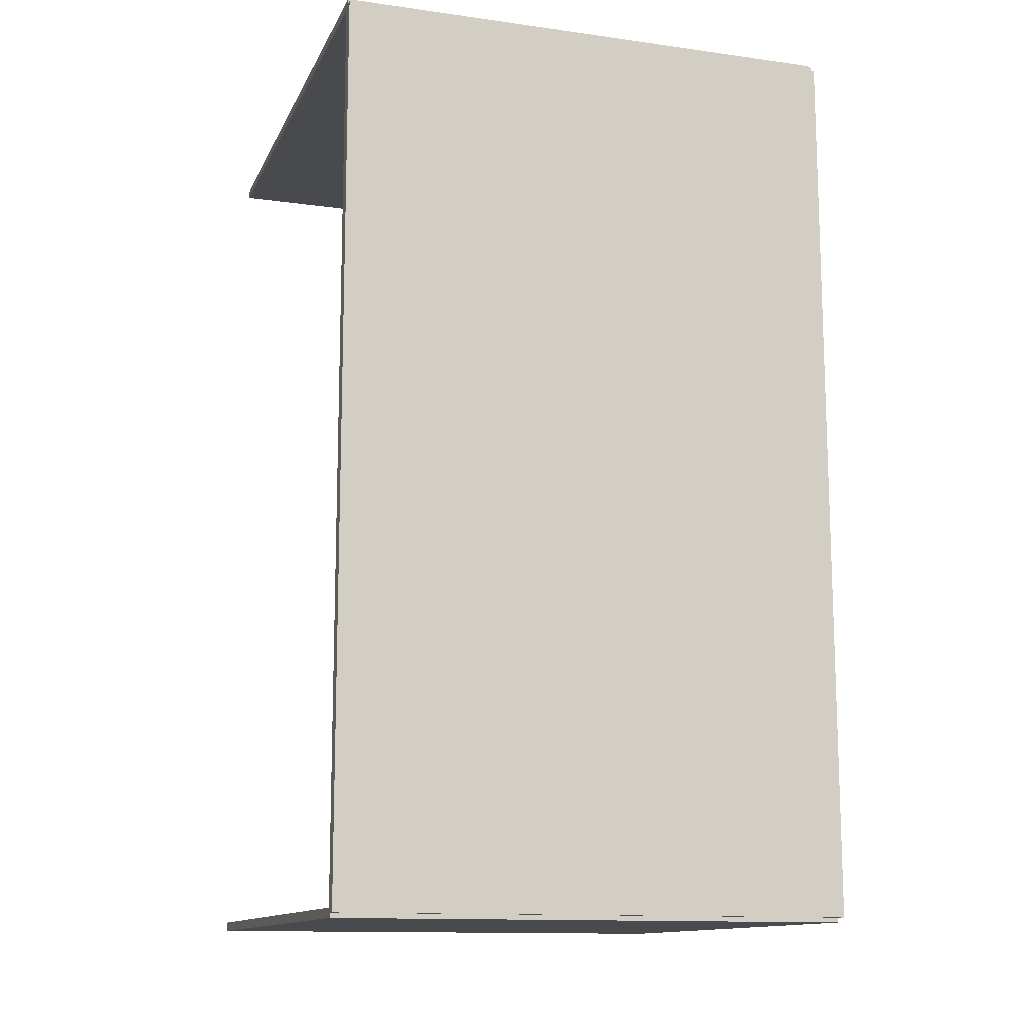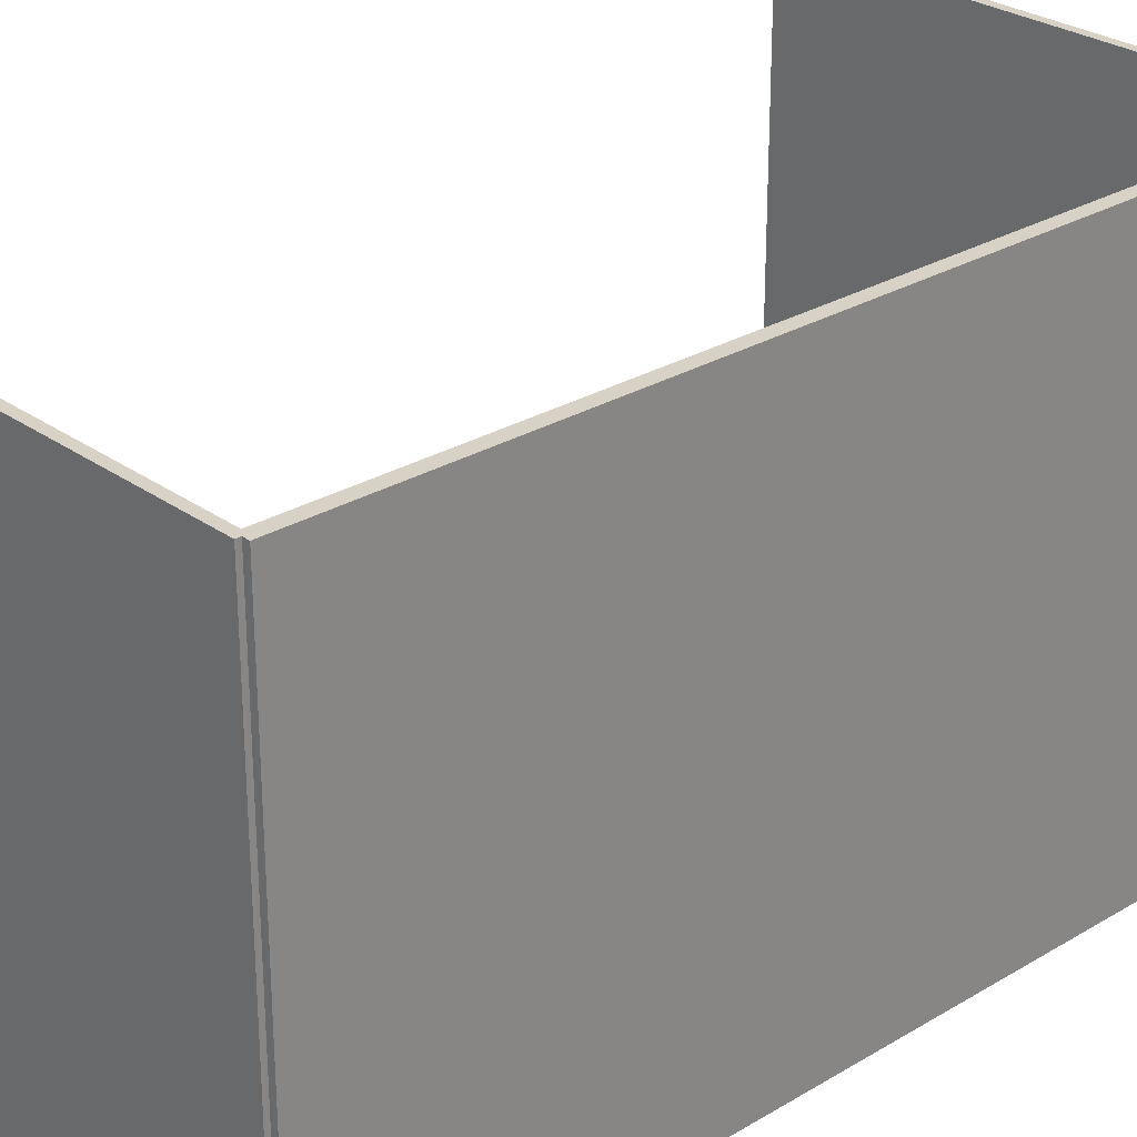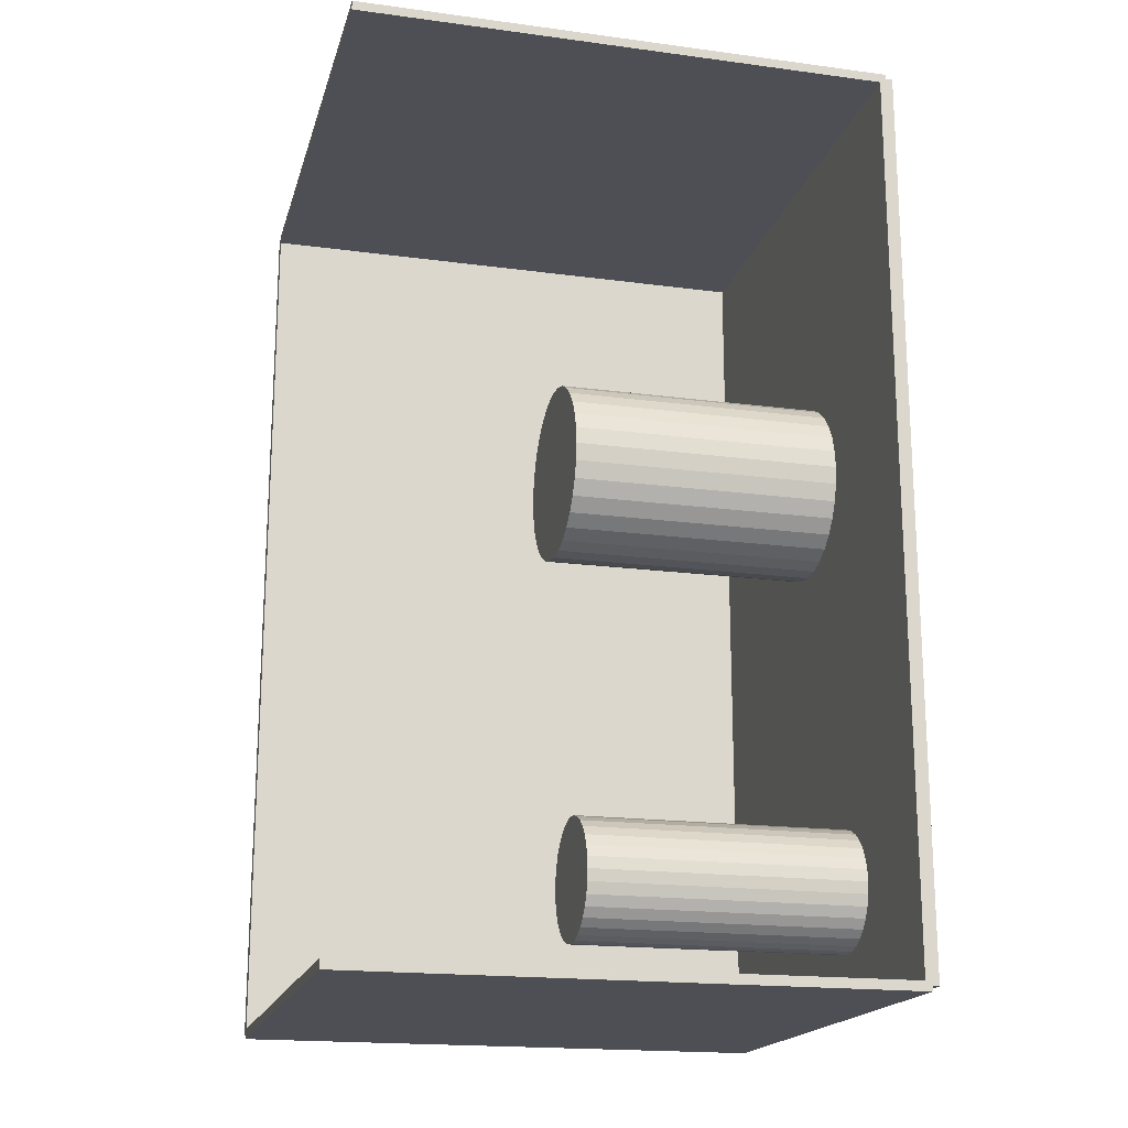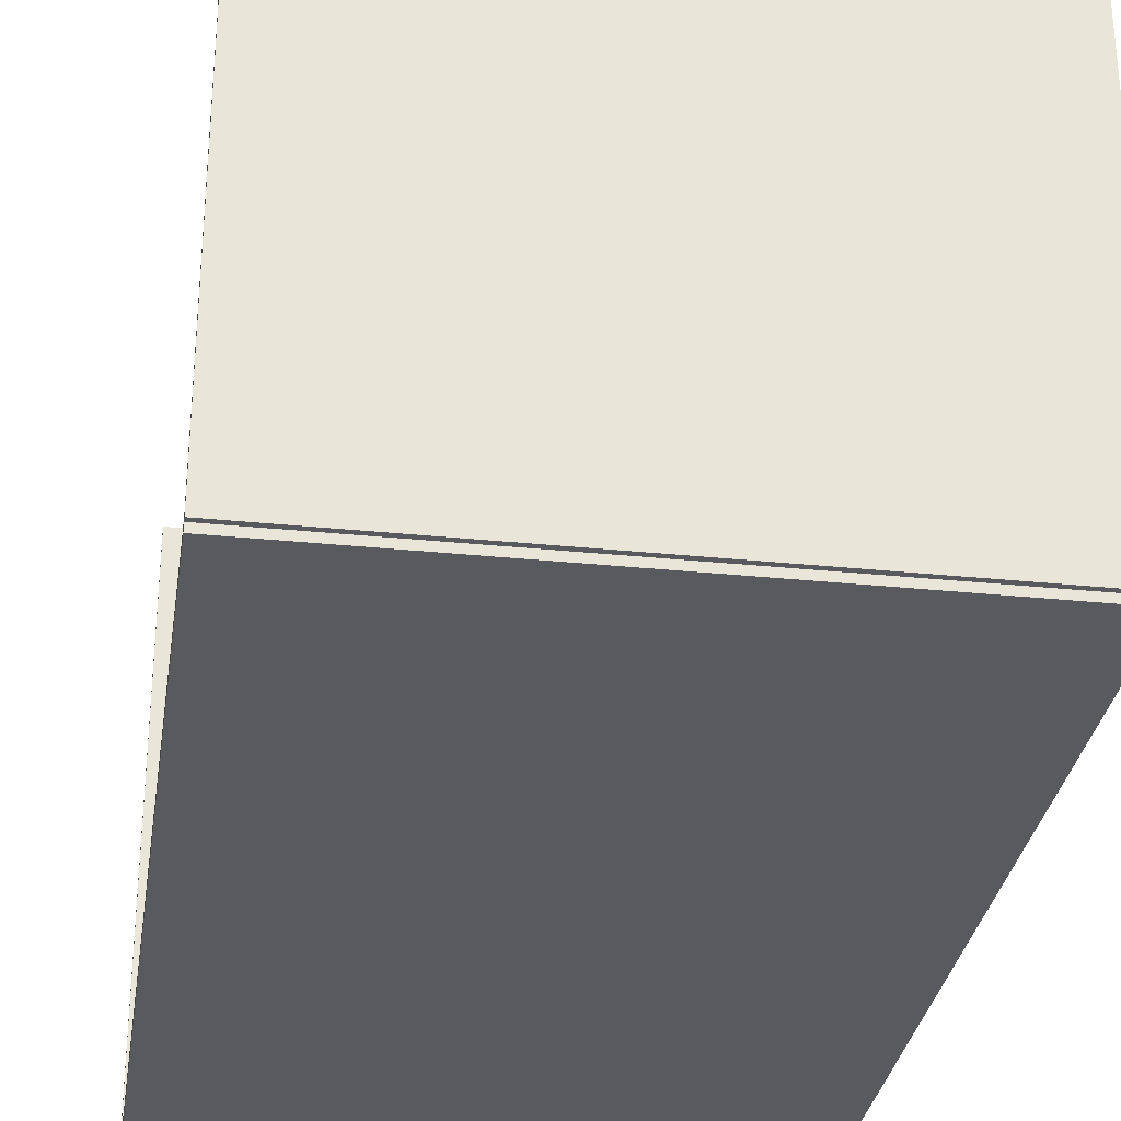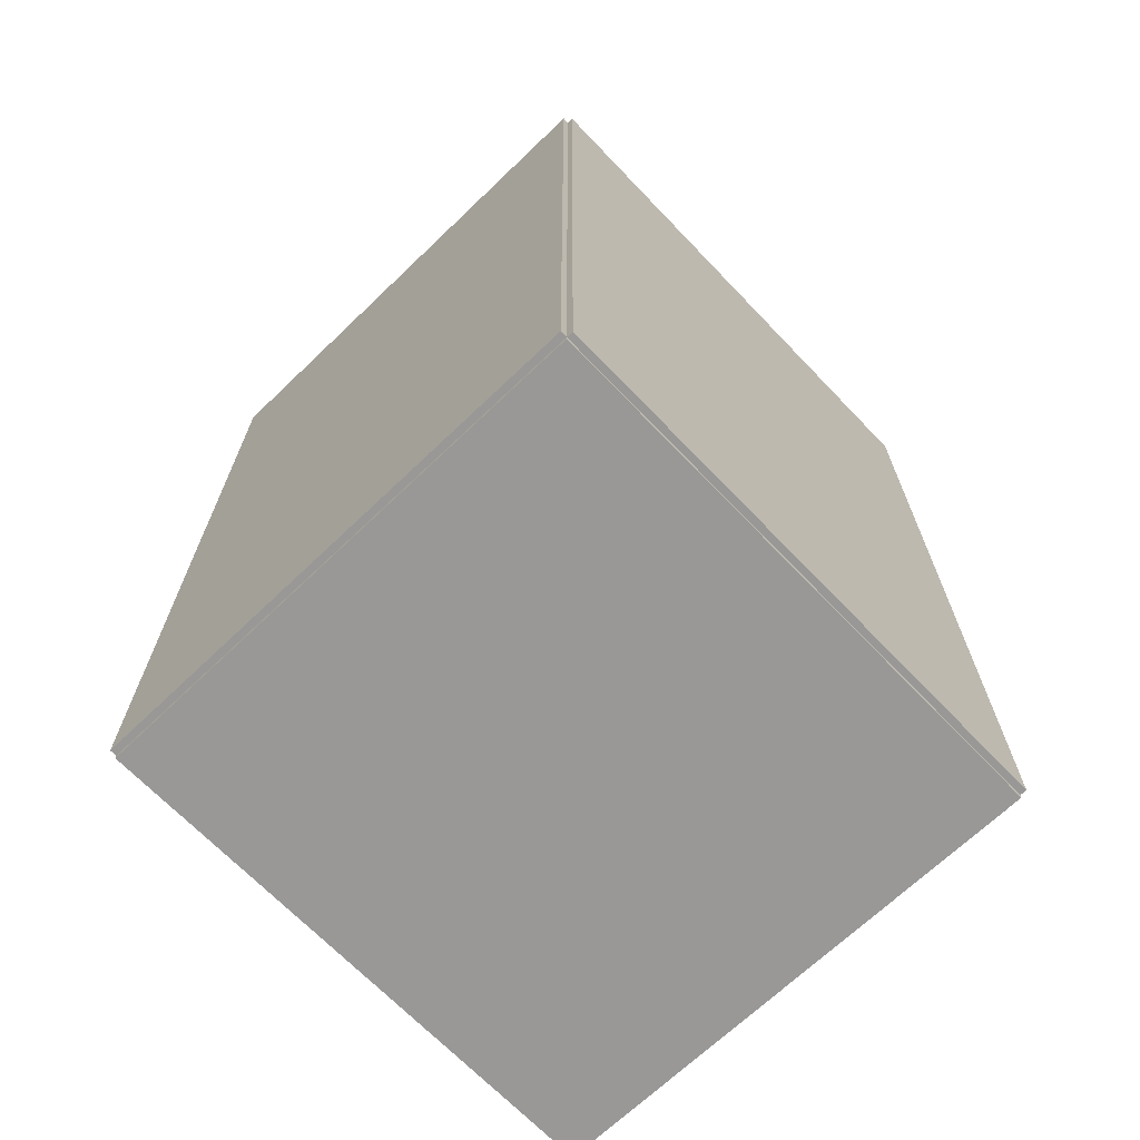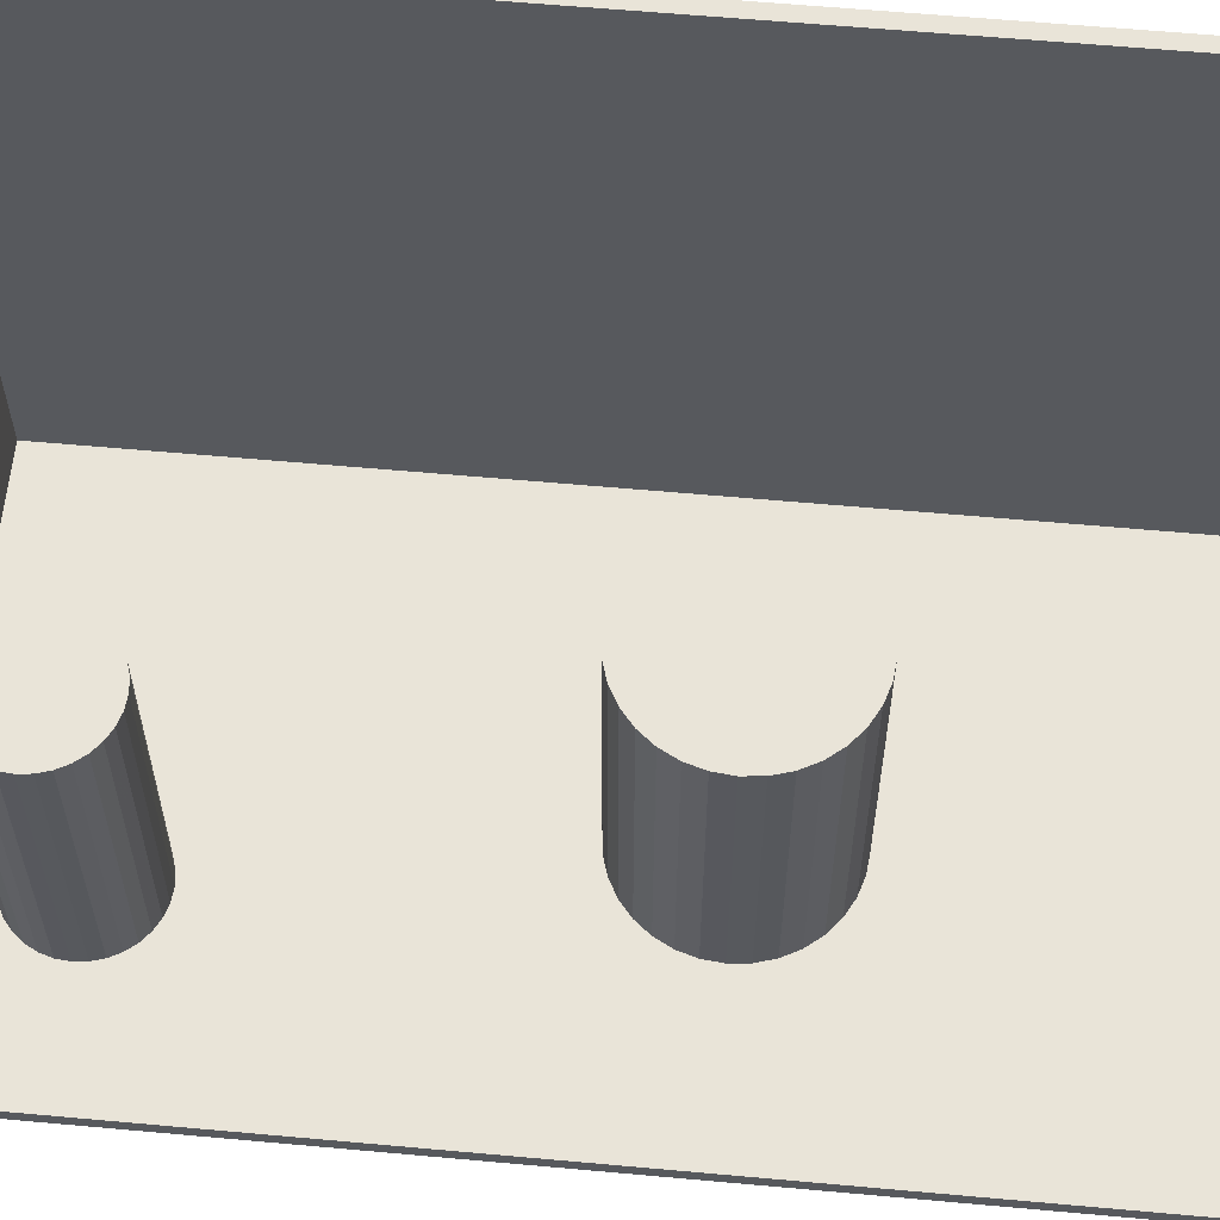
<metadata>
{"format":"obj","ext":"obj","renderer":"f3d","projection":"perspective","resolution":1024,"background":"white","views":[{"elev":-12.9,"azim":162.3,"up":"+Y"},{"elev":27.5,"azim":-132.5,"up":"+Z"},{"elev":-18.4,"azim":75.6,"up":"+Y"},{"elev":-30.9,"azim":171.6,"up":"+Z"},{"elev":-68.6,"azim":-136.2,"up":"+Y"},{"elev":60.5,"azim":95.3,"up":"+Z"}]}
</metadata>
<code>
v -0.08873 -0.1565 -0.002298
v -0.08873 -0.1565 0.002298
v -0.08873 0.1565 -0.002298
v -0.08873 0.1565 0.002298
v 0.08873 -0.1565 -0.002298
v 0.08873 -0.1565 0.002298
v 0.08873 0.1565 -0.002298
v 0.08873 0.1565 0.002298
v -0.08643 -0.1565 0
v -0.09103 -0.1565 0
v -0.08643 0.1565 0
v -0.09103 0.1565 0
v -0.08643 -0.1565 0.1875
v -0.09103 -0.1565 0.1875
v -0.08643 0.1565 0.1875
v -0.09103 0.1565 0.1875
v -0.08873 0.1549 0.1875
v -0.08873 0.1581 0.1875
v -0.08873 0.1549 0
v -0.08873 0.1581 0
v 0.08873 0.1549 0.1875
v 0.08873 0.1581 0.1875
v 0.08873 0.1549 0
v 0.08873 0.1581 0
v -0.08873 -0.1549 0
v -0.08873 -0.1581 0
v -0.08873 -0.1549 0.1875
v -0.08873 -0.1581 0.1875
v 0.08873 -0.1549 0
v 0.08873 -0.1581 0
v 0.08873 -0.1549 0.1875
v 0.08873 -0.1581 0.1875
v 0.03149 -0.1182 0.004596
v 0.05215 -0.1182 0.004596
v 0.05215 -0.1182 0.09865
v 0.03149 -0.1182 0.09865
v 0.05175 -0.1142 0.004596
v 0.05175 -0.1142 0.09865
v 0.05057 -0.1103 0.004596
v 0.05057 -0.1103 0.09865
v 0.04867 -0.1067 0.004596
v 0.04867 -0.1067 0.09865
v 0.0461 -0.1036 0.004596
v 0.0461 -0.1036 0.09865
v 0.04297 -0.101 0.004596
v 0.04297 -0.101 0.09865
v 0.0394 -0.09912 0.004596
v 0.0394 -0.09912 0.09865
v 0.03552 -0.09795 0.004596
v 0.03552 -0.09795 0.09865
v 0.03149 -0.09755 0.004596
v 0.03149 -0.09755 0.09865
v 0.02746 -0.09795 0.004596
v 0.02746 -0.09795 0.09865
v 0.02359 -0.09912 0.004596
v 0.02359 -0.09912 0.09865
v 0.02002 -0.101 0.004596
v 0.02002 -0.101 0.09865
v 0.01689 -0.1036 0.004596
v 0.01689 -0.1036 0.09865
v 0.01432 -0.1067 0.004596
v 0.01432 -0.1067 0.09865
v 0.01241 -0.1103 0.004596
v 0.01241 -0.1103 0.09865
v 0.01123 -0.1142 0.004596
v 0.01123 -0.1142 0.09865
v 0.01084 -0.1182 0.004596
v 0.01084 -0.1182 0.09865
v 0.01123 -0.1222 0.004596
v 0.01123 -0.1222 0.09865
v 0.01241 -0.1261 0.004596
v 0.01241 -0.1261 0.09865
v 0.01432 -0.1297 0.004596
v 0.01432 -0.1297 0.09865
v 0.01689 -0.1328 0.004596
v 0.01689 -0.1328 0.09865
v 0.02002 -0.1354 0.004596
v 0.02002 -0.1354 0.09865
v 0.02359 -0.1373 0.004596
v 0.02359 -0.1373 0.09865
v 0.02746 -0.1385 0.004596
v 0.02746 -0.1385 0.09865
v 0.03149 -0.1389 0.004596
v 0.03149 -0.1389 0.09865
v 0.03552 -0.1385 0.004596
v 0.03552 -0.1385 0.09865
v 0.0394 -0.1373 0.004596
v 0.0394 -0.1373 0.09865
v 0.04297 -0.1354 0.004596
v 0.04297 -0.1354 0.09865
v 0.0461 -0.1328 0.004596
v 0.0461 -0.1328 0.09865
v 0.04867 -0.1297 0.004596
v 0.04867 -0.1297 0.09865
v 0.05057 -0.1261 0.004596
v 0.05057 -0.1261 0.09865
v 0.05175 -0.1222 0.004596
v 0.05175 -0.1222 0.09865
v 0.007716 0.03015 0.004596
v 0.03884 0.03015 0.004596
v 0.03884 0.03015 0.09849
v 0.007716 0.03015 0.09849
v 0.03825 0.03622 0.004596
v 0.03825 0.03622 0.09849
v 0.03648 0.04206 0.004596
v 0.03648 0.04206 0.09849
v 0.0336 0.04744 0.004596
v 0.0336 0.04744 0.09849
v 0.02973 0.05216 0.004596
v 0.02973 0.05216 0.09849
v 0.02501 0.05603 0.004596
v 0.02501 0.05603 0.09849
v 0.01963 0.0589 0.004596
v 0.01963 0.0589 0.09849
v 0.01379 0.06068 0.004596
v 0.01379 0.06068 0.09849
v 0.007716 0.06127 0.004596
v 0.007716 0.06127 0.09849
v 0.001643 0.06068 0.004596
v 0.001643 0.06068 0.09849
v -0.004196 0.0589 0.004596
v -0.004196 0.0589 0.09849
v -0.009578 0.05603 0.004596
v -0.009578 0.05603 0.09849
v -0.01429 0.05216 0.004596
v -0.01429 0.05216 0.09849
v -0.01817 0.04744 0.004596
v -0.01817 0.04744 0.09849
v -0.02104 0.04206 0.004596
v -0.02104 0.04206 0.09849
v -0.02281 0.03622 0.004596
v -0.02281 0.03622 0.09849
v -0.02341 0.03015 0.004596
v -0.02341 0.03015 0.09849
v -0.02281 0.02407 0.004596
v -0.02281 0.02407 0.09849
v -0.02104 0.01823 0.004596
v -0.02104 0.01823 0.09849
v -0.01817 0.01285 0.004596
v -0.01817 0.01285 0.09849
v -0.01429 0.008134 0.004596
v -0.01429 0.008134 0.09849
v -0.009578 0.004263 0.004596
v -0.009578 0.004263 0.09849
v -0.004196 0.001386 0.004596
v -0.004196 0.001386 0.09849
v 0.001643 -0.0003852 0.004596
v 0.001643 -0.0003852 0.09849
v 0.007716 -0.0009834 0.004596
v 0.007716 -0.0009834 0.09849
v 0.01379 -0.0003852 0.004596
v 0.01379 -0.0003852 0.09849
v 0.01963 0.001386 0.004596
v 0.01963 0.001386 0.09849
v 0.02501 0.004263 0.004596
v 0.02501 0.004263 0.09849
v 0.02973 0.008134 0.004596
v 0.02973 0.008134 0.09849
v 0.0336 0.01285 0.004596
v 0.0336 0.01285 0.09849
v 0.03648 0.01823 0.004596
v 0.03648 0.01823 0.09849
v 0.03825 0.02407 0.004596
v 0.03825 0.02407 0.09849
f 2 4 1
f 5 2 1
f 1 4 3
f 3 5 1
f 2 8 4
f 6 2 5
f 6 8 2
f 4 8 3
f 7 5 3
f 3 8 7
f 7 6 5
f 8 6 7
f 10 12 9
f 13 10 9
f 9 12 11
f 11 13 9
f 10 16 12
f 14 10 13
f 14 16 10
f 12 16 11
f 15 13 11
f 11 16 15
f 15 14 13
f 16 14 15
f 18 20 17
f 21 18 17
f 17 20 19
f 19 21 17
f 18 24 20
f 22 18 21
f 22 24 18
f 20 24 19
f 23 21 19
f 19 24 23
f 23 22 21
f 24 22 23
f 26 28 25
f 29 26 25
f 25 28 27
f 27 29 25
f 26 32 28
f 30 26 29
f 30 32 26
f 28 32 27
f 31 29 27
f 27 32 31
f 31 30 29
f 32 30 31
f 34 33 37
f 34 37 35
f 35 37 38
f 35 38 36
f 37 33 39
f 37 39 38
f 38 39 40
f 38 40 36
f 39 33 41
f 39 41 40
f 40 41 42
f 40 42 36
f 41 33 43
f 41 43 42
f 42 43 44
f 42 44 36
f 43 33 45
f 43 45 44
f 44 45 46
f 44 46 36
f 45 33 47
f 45 47 46
f 46 47 48
f 46 48 36
f 47 33 49
f 47 49 48
f 48 49 50
f 48 50 36
f 49 33 51
f 49 51 50
f 50 51 52
f 50 52 36
f 51 33 53
f 51 53 52
f 52 53 54
f 52 54 36
f 53 33 55
f 53 55 54
f 54 55 56
f 54 56 36
f 55 33 57
f 55 57 56
f 56 57 58
f 56 58 36
f 57 33 59
f 57 59 58
f 58 59 60
f 58 60 36
f 59 33 61
f 59 61 60
f 60 61 62
f 60 62 36
f 61 33 63
f 61 63 62
f 62 63 64
f 62 64 36
f 63 33 65
f 63 65 64
f 64 65 66
f 64 66 36
f 65 33 67
f 65 67 66
f 66 67 68
f 66 68 36
f 67 33 69
f 67 69 68
f 68 69 70
f 68 70 36
f 69 33 71
f 69 71 70
f 70 71 72
f 70 72 36
f 71 33 73
f 71 73 72
f 72 73 74
f 72 74 36
f 73 33 75
f 73 75 74
f 74 75 76
f 74 76 36
f 75 33 77
f 75 77 76
f 76 77 78
f 76 78 36
f 77 33 79
f 77 79 78
f 78 79 80
f 78 80 36
f 79 33 81
f 79 81 80
f 80 81 82
f 80 82 36
f 81 33 83
f 81 83 82
f 82 83 84
f 82 84 36
f 83 33 85
f 83 85 84
f 84 85 86
f 84 86 36
f 85 33 87
f 85 87 86
f 86 87 88
f 86 88 36
f 87 33 89
f 87 89 88
f 88 89 90
f 88 90 36
f 89 33 91
f 89 91 90
f 90 91 92
f 90 92 36
f 91 33 93
f 91 93 92
f 92 93 94
f 92 94 36
f 93 33 95
f 93 95 94
f 94 95 96
f 94 96 36
f 95 33 97
f 95 97 96
f 96 97 98
f 96 98 36
f 97 33 34
f 97 34 98
f 98 34 35
f 98 35 36
f 100 99 103
f 100 103 101
f 101 103 104
f 101 104 102
f 103 99 105
f 103 105 104
f 104 105 106
f 104 106 102
f 105 99 107
f 105 107 106
f 106 107 108
f 106 108 102
f 107 99 109
f 107 109 108
f 108 109 110
f 108 110 102
f 109 99 111
f 109 111 110
f 110 111 112
f 110 112 102
f 111 99 113
f 111 113 112
f 112 113 114
f 112 114 102
f 113 99 115
f 113 115 114
f 114 115 116
f 114 116 102
f 115 99 117
f 115 117 116
f 116 117 118
f 116 118 102
f 117 99 119
f 117 119 118
f 118 119 120
f 118 120 102
f 119 99 121
f 119 121 120
f 120 121 122
f 120 122 102
f 121 99 123
f 121 123 122
f 122 123 124
f 122 124 102
f 123 99 125
f 123 125 124
f 124 125 126
f 124 126 102
f 125 99 127
f 125 127 126
f 126 127 128
f 126 128 102
f 127 99 129
f 127 129 128
f 128 129 130
f 128 130 102
f 129 99 131
f 129 131 130
f 130 131 132
f 130 132 102
f 131 99 133
f 131 133 132
f 132 133 134
f 132 134 102
f 133 99 135
f 133 135 134
f 134 135 136
f 134 136 102
f 135 99 137
f 135 137 136
f 136 137 138
f 136 138 102
f 137 99 139
f 137 139 138
f 138 139 140
f 138 140 102
f 139 99 141
f 139 141 140
f 140 141 142
f 140 142 102
f 141 99 143
f 141 143 142
f 142 143 144
f 142 144 102
f 143 99 145
f 143 145 144
f 144 145 146
f 144 146 102
f 145 99 147
f 145 147 146
f 146 147 148
f 146 148 102
f 147 99 149
f 147 149 148
f 148 149 150
f 148 150 102
f 149 99 151
f 149 151 150
f 150 151 152
f 150 152 102
f 151 99 153
f 151 153 152
f 152 153 154
f 152 154 102
f 153 99 155
f 153 155 154
f 154 155 156
f 154 156 102
f 155 99 157
f 155 157 156
f 156 157 158
f 156 158 102
f 157 99 159
f 157 159 158
f 158 159 160
f 158 160 102
f 159 99 161
f 159 161 160
f 160 161 162
f 160 162 102
f 161 99 163
f 161 163 162
f 162 163 164
f 162 164 102
f 163 99 100
f 163 100 164
f 164 100 101
f 164 101 102

</code>
